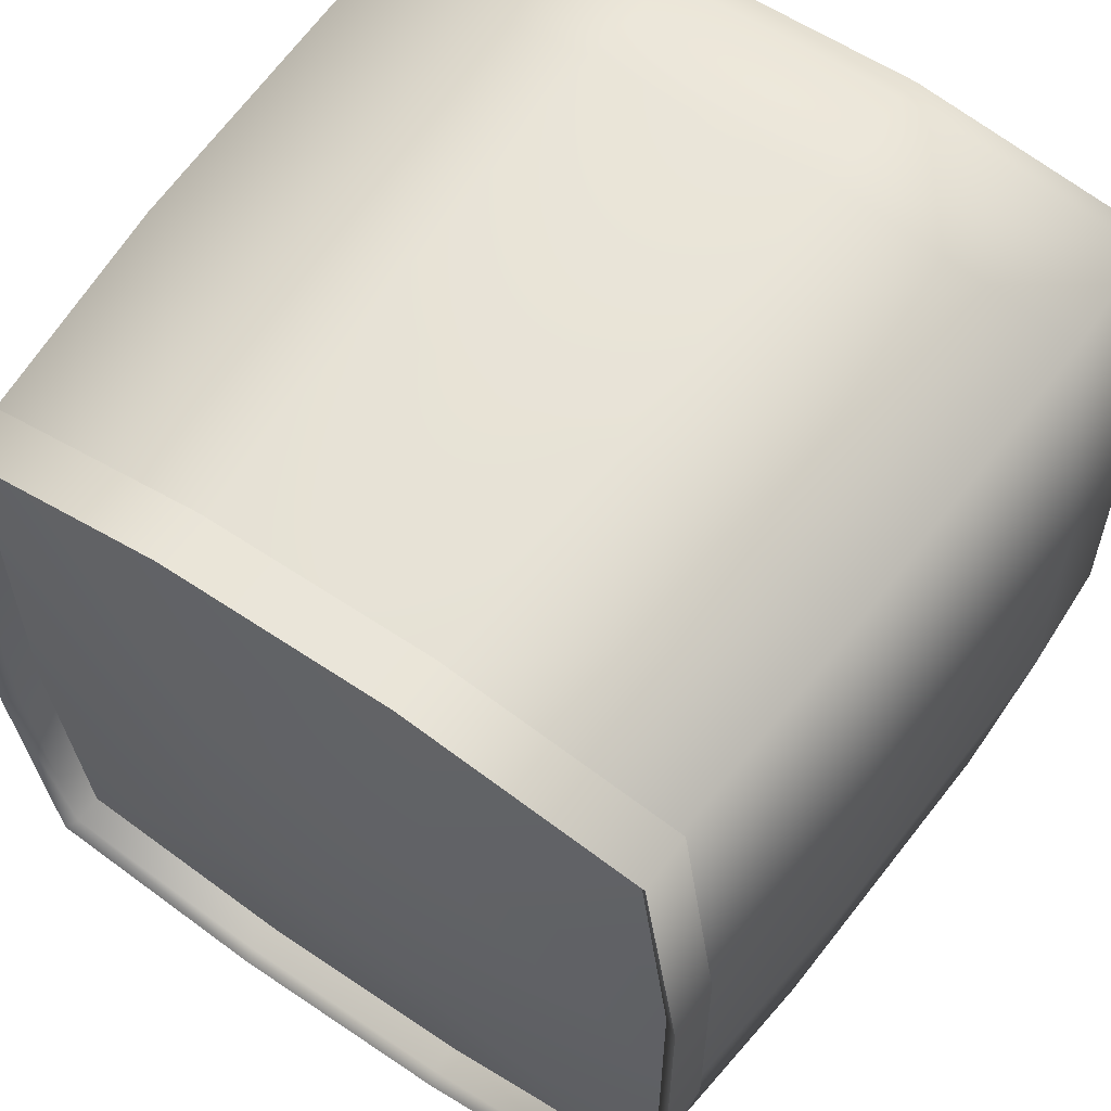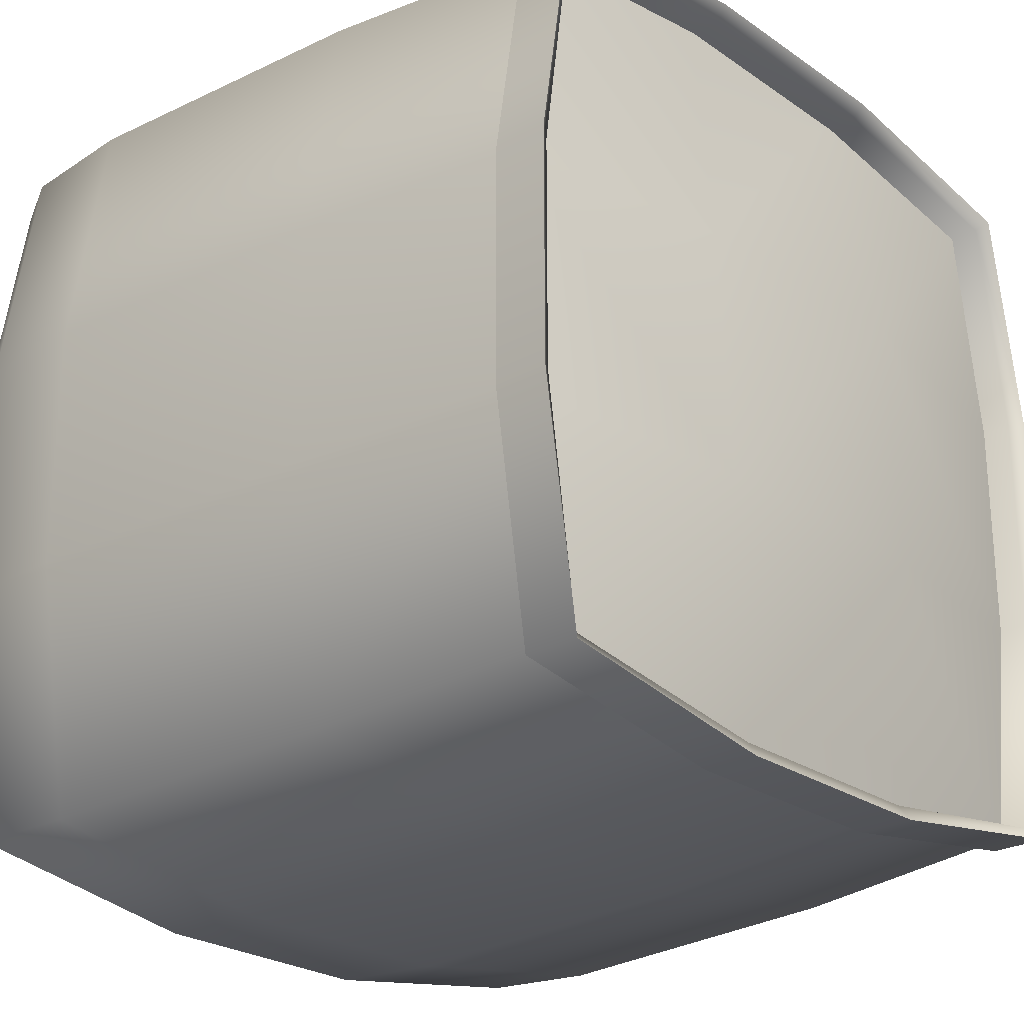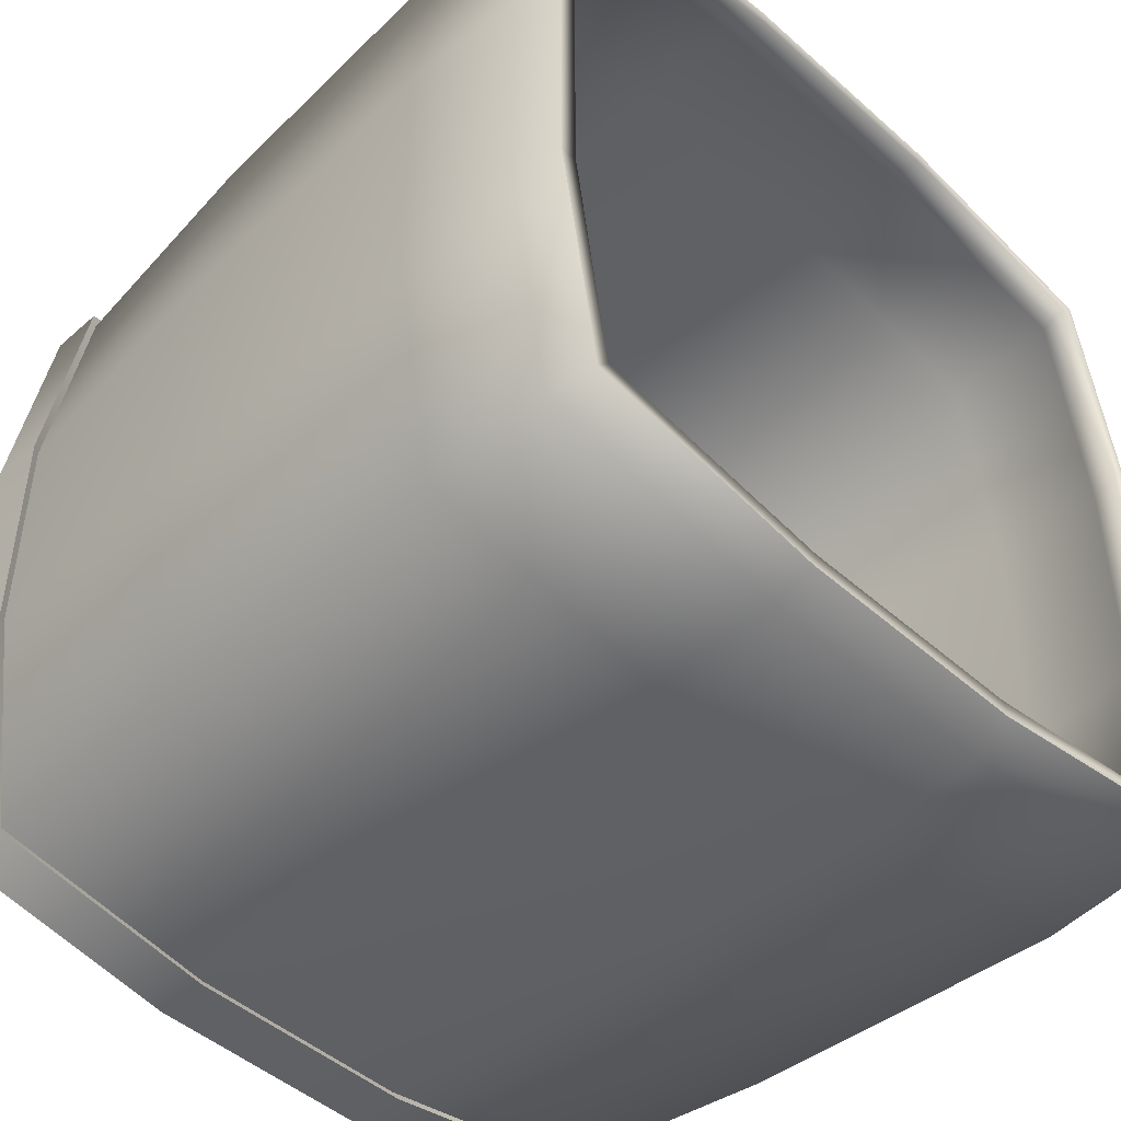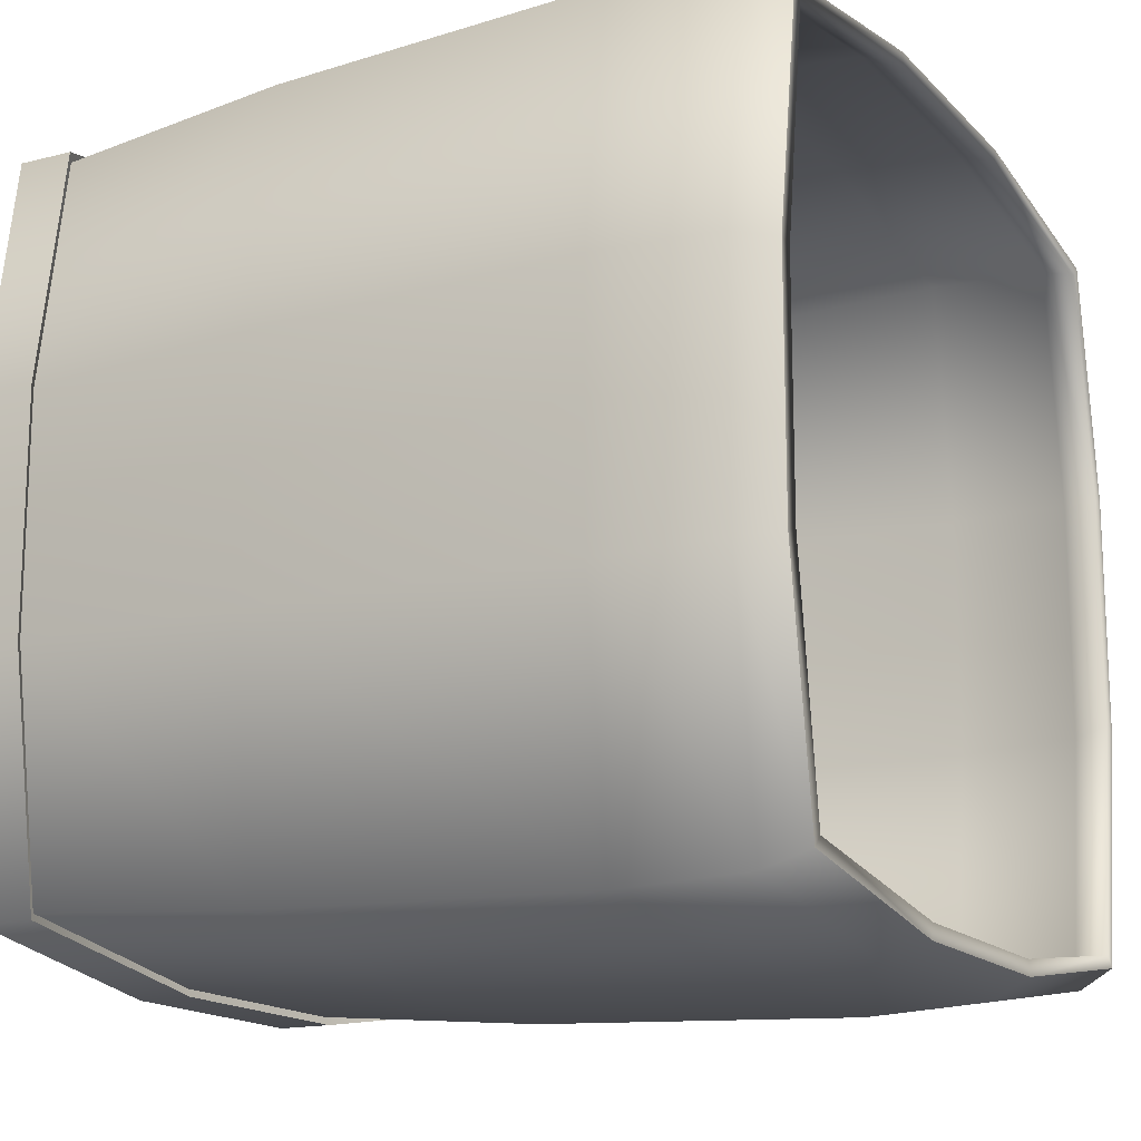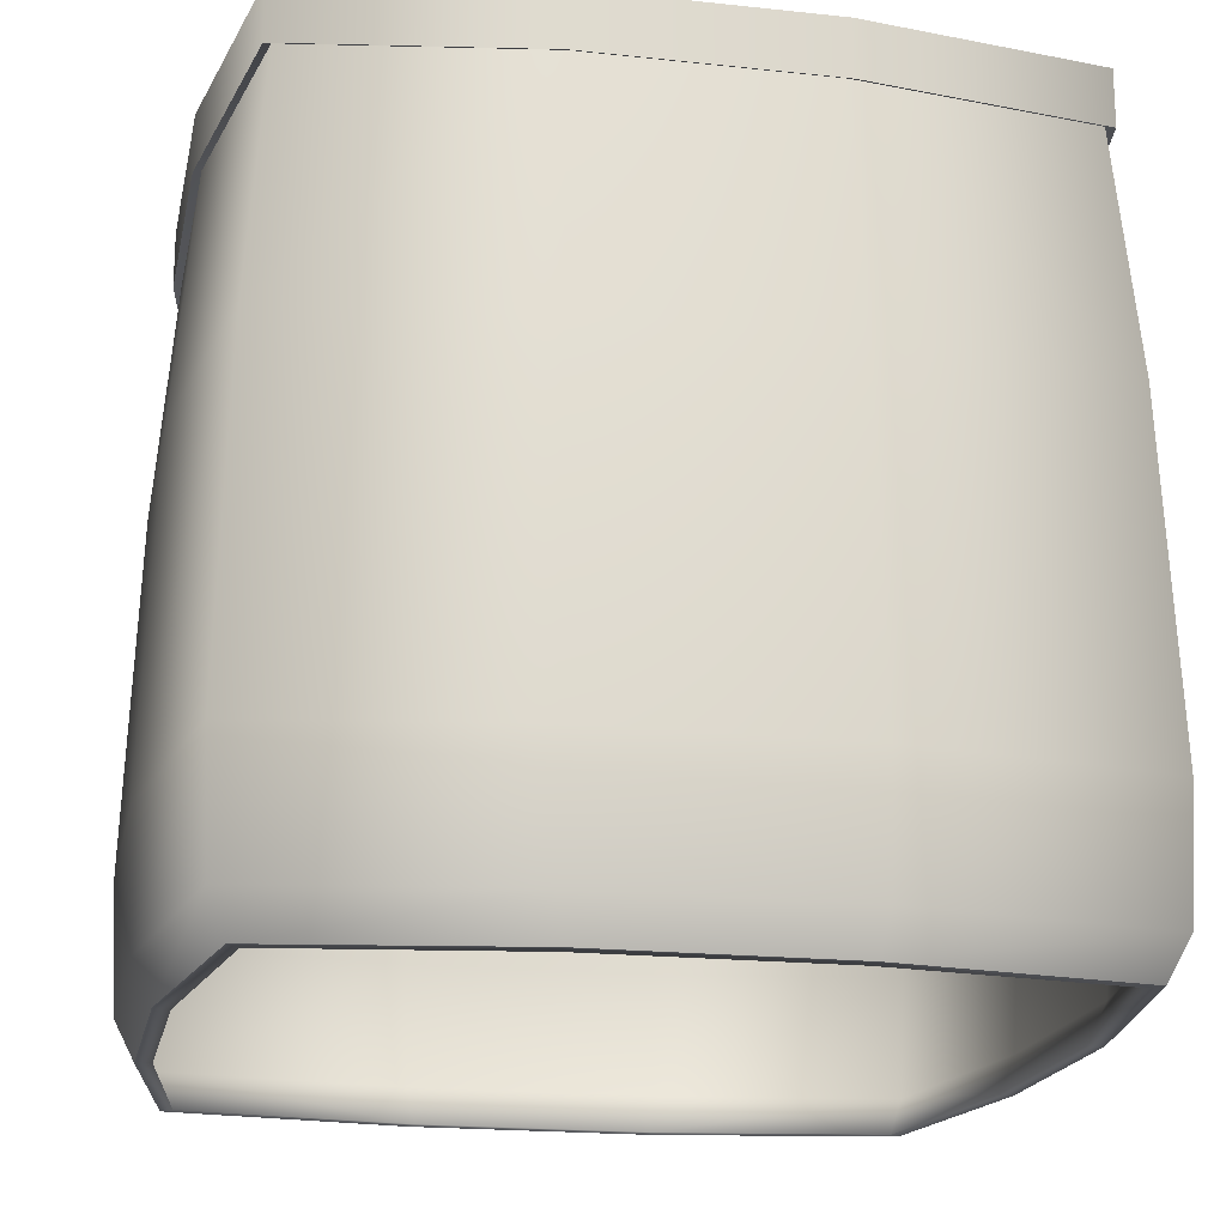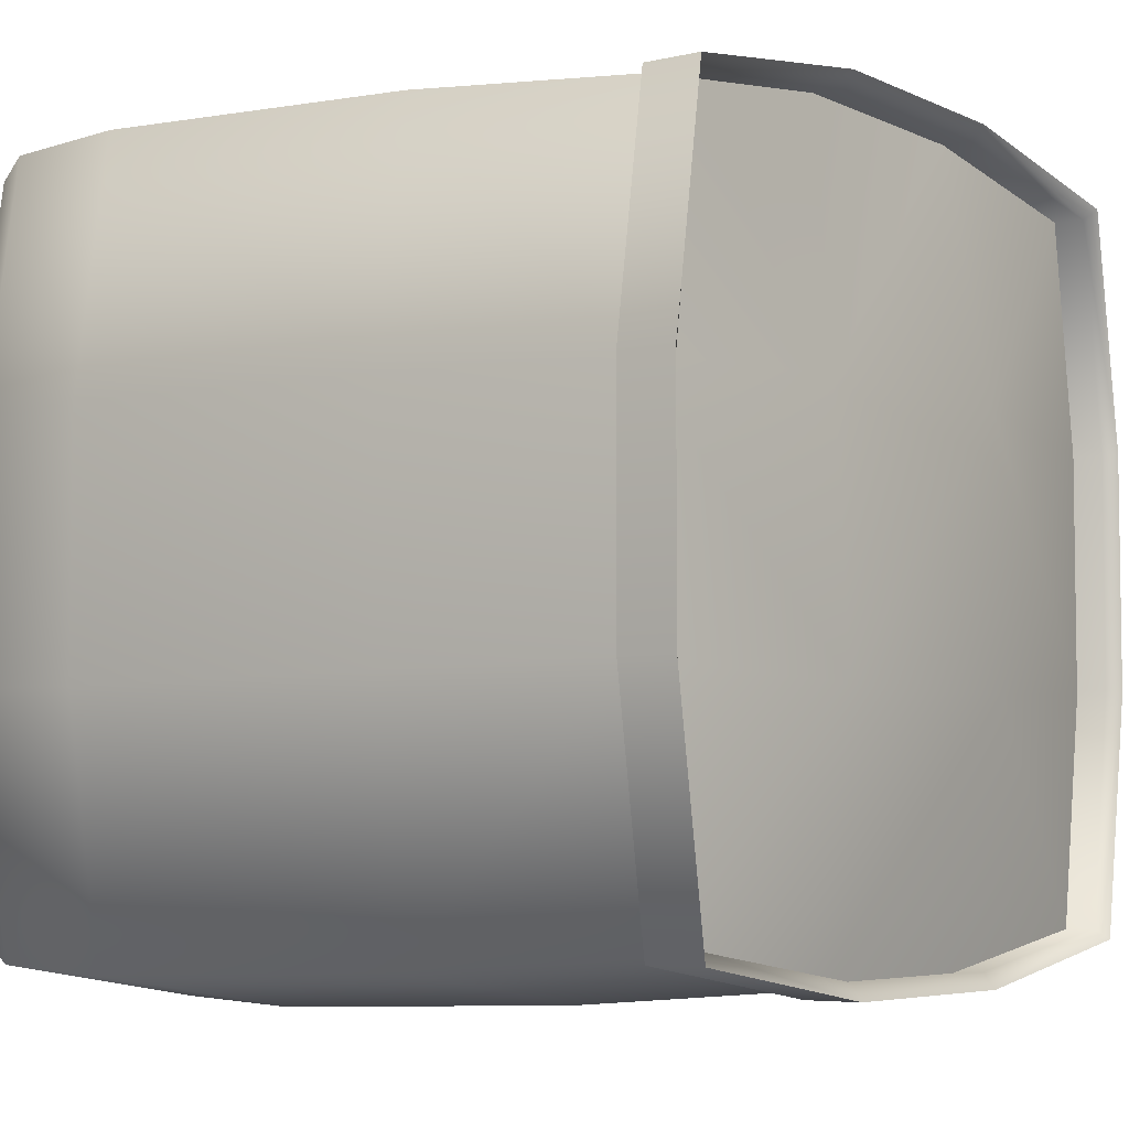
<metadata>
{"format":"obj","ext":"obj","renderer":"f3d","projection":"perspective","resolution":1024,"background":"white","views":[{"elev":58.1,"azim":-145.0,"up":"+Z"},{"elev":-24.9,"azim":131.8,"up":"+Z"},{"elev":-47.0,"azim":-45.1,"up":"+Z"},{"elev":-15.9,"azim":-62.1,"up":"+Z"},{"elev":-18.9,"azim":78.4,"up":"+Y"},{"elev":-5.3,"azim":125.8,"up":"+Z"}]}
</metadata>
<code>
v  -8.165 51.35 27.08
v  -8.591 34.71 28.49
v  8.591 34.71 28.49
v  8.165 51.35 27.08
v  27.08 51.35 8.165
v  28.49 34.71 8.591
v  28.49 34.71 -8.591
v  27.08 51.35 -8.165
v  8.165 51.35 -27.08
v  8.591 34.71 -28.49
v  -8.591 34.71 -28.49
v  -8.165 51.35 -27.08
v  -27.08 51.35 -8.165
v  -28.49 34.71 -8.591
v  -28.49 34.71 8.591
v  -27.08 51.35 8.165
v  -27.64 0 8.333
v  -27.64 0 -8.333
v  -26.56 0 -8.075
v  -26.56 0 8.074
v  -8.333 0 -27.64
v  8.333 0 -27.64
v  8.074 0 -26.56
v  -8.075 0 -26.56
v  27.64 0 -8.333
v  27.64 0 8.333
v  26.56 0 8.075
v  26.56 0 -8.074
v  8.333 0 27.64
v  -8.333 0 27.64
v  -8.074 0 26.56
v  8.074 0 26.56
v  -8.333 55 27.64
v  8.333 55 27.64
v  8.074 54.27 26.56
v  -8.074 54.27 26.56
v  27.64 55 8.333
v  27.64 55 -8.333
v  26.56 54.27 -8.074
v  26.56 54.27 8.075
v  8.333 55 -27.64
v  -8.333 55 -27.64
v  -8.075 54.27 -26.56
v  8.074 54.27 -26.56
v  -27.64 55 -8.333
v  -27.64 55 8.333
v  -26.56 54.27 8.074
v  -26.56 54.27 -8.075
v  -27.66 34.71 8.411
v  -27.66 34.71 -8.411
v  -8.411 34.71 -27.66
v  8.411 34.71 -27.66
v  27.66 34.71 -8.411
v  27.66 34.71 8.411
v  8.411 34.71 27.66
v  -8.411 34.71 27.66
v  25.77 34.71 25.77
v  24.5 51.35 24.5
v  -25 55 25
v  -25 51.08 25
v  -8.333 51.08 27.64
v  -25.77 34.71 -25.77
v  -24.5 51.35 -24.5
v  25 55 -25
v  25 51.08 -25
v  8.333 51.08 -27.64
v  24.22 0 -24.22
v  25 0 -25
v  -24.22 0 -24.22
v  -25 0 -25
v  -24.22 0 24.22
v  -25 0 25
v  24.22 0 24.22
v  25 0 25
v  24.22 54.27 24.22
v  25 55 25
v  -24.22 54.27 24.22
v  -24.22 54.27 -24.22
v  -25 55 -25
v  24.22 54.27 -24.22
v  25.23 34.71 -25.23
v  -8.471 2.695 -27.86
v  -25.41 2.695 -25.41
v  -25.23 34.71 25.23
v  8.471 2.695 27.86
v  25.41 2.695 25.41
v  25.77 34.71 -25.77
v  24.5 51.35 -24.5
v  25 51.08 25
v  27.64 51.08 8.333
v  -25.77 34.71 25.77
v  -24.5 51.35 24.5
v  -25 51.08 -25
v  -27.64 51.08 -8.333
v  -25.23 34.71 -25.23
v  -27.86 2.695 8.471
v  -25.41 2.695 25.41
v  25.23 34.71 25.23
v  27.86 2.695 -8.471
v  25.41 2.695 -25.41
v  8.333 51.08 27.64
v  27.64 51.08 -8.333
v  -8.333 51.08 -27.64
v  -27.64 51.08 8.333
v  -8.731 2.695 28.96
v  -26.19 2.695 26.19
v  8.731 2.695 -28.96
v  26.19 2.695 -26.19
v  28.96 2.695 8.731
v  26.19 2.695 26.19
v  -28.96 2.695 -8.731
v  -26.19 2.695 -26.19
v  -8.863 11.25 29.39
v  8.863 11.25 29.39
v  29.39 11.25 8.863
v  29.39 11.25 -8.863
v  8.863 11.25 -29.39
v  -8.863 11.25 -29.39
v  -29.39 11.25 -8.863
v  -29.39 11.25 8.863
v  -28.43 11.25 8.644
v  -28.43 11.25 -8.644
v  -8.644 11.25 -28.43
v  8.644 11.25 -28.43
v  28.43 11.25 -8.644
v  28.43 11.25 8.644
v  8.644 11.25 28.43
v  -8.644 11.25 28.43
v  26.59 11.25 26.59
v  -26.59 11.25 -26.59
v  25.93 11.25 -25.93
v  -25.93 11.25 25.93
v  26.59 11.25 -26.59
v  -26.59 11.25 26.59
v  -25.93 11.25 -25.93
v  25.93 11.25 25.93
v  8.731 2.695 28.96
v  28.96 2.695 -8.731
v  -8.731 2.695 -28.96
v  -28.96 2.695 8.731
v  -27.86 2.695 -8.471
v  8.471 2.695 -27.86
v  27.86 2.695 8.471
v  -8.471 2.695 27.86
v  9.163 54.9 -9.163
v  -9.163 55.34 -9.163
v  -9.163 54.9 9.163
v  9.163 53.95 9.163
v  24.85 51.97 24.85
v  27.25 51.97 8.284
v  8.284 51.97 27.25
v  27.25 51.97 -8.284
v  24.85 51.97 -24.85
v  8.284 51.97 -27.25
v  -8.284 51.97 -27.25
v  -24.85 51.97 -24.85
v  -27.25 51.97 -8.284
v  -27.25 51.97 8.284
v  -24.85 51.97 24.85
v  -8.284 51.97 27.25
g hesco_sand
f 1 2 3 4
f 5 6 7 8
f 9 10 11 12
f 13 14 15 16
f 17 18 19 20
f 21 22 23 24
f 25 26 27 28
f 29 30 31 32
f 33 34 35 36
f 37 38 39 40
f 41 42 43 44
f 45 46 47 48
f 47 49 50 48
f 43 51 52 44
f 39 53 54 40
f 35 55 56 36
f 4 3 57 58
f 33 59 60 61
f 12 11 62 63
f 41 64 65 66
f 67 23 22 68
f 21 24 69 70
f 71 31 30 72
f 29 32 73 74
f 75 35 34 76
f 33 36 77 59
f 78 43 42 79
f 41 44 80 64
f 44 52 81 80
f 24 82 83 69
f 36 56 84 77
f 32 85 86 73
f 8 7 87 88
f 37 76 89 90
f 16 15 91 92
f 45 79 93 94
f 69 19 18 70
f 17 20 71 72
f 73 27 26 74
f 25 28 67 68
f 80 39 38 64
f 37 40 75 76
f 77 47 46 59
f 45 48 78 79
f 48 50 95 78
f 20 96 97 71
f 40 54 98 75
f 28 99 100 67
f 101 34 33 61
f 102 38 37 90
f 103 42 41 66
f 104 46 45 94
f 89 76 34 101
f 105 106 72 30
f 93 79 42 103
f 107 108 68 22
f 65 64 38 102
f 109 110 74 26
f 60 59 46 104
f 111 112 70 18
f 1 4 101 61
f 5 8 102 90
f 9 12 103 66
f 13 16 104 94
f 101 4 58 89
f 61 60 92 1
f 103 12 63 93
f 66 65 88 9
f 102 8 88 65
f 90 89 58 5
f 104 16 92 60
f 94 93 63 13
f 113 114 3 2
f 115 116 7 6
f 117 118 11 10
f 119 120 15 14
f 121 122 50 49
f 123 124 52 51
f 125 126 54 53
f 127 128 56 55
f 114 129 57 3
f 118 130 62 11
f 124 131 81 52
f 43 78 95 51
f 128 132 84 56
f 35 75 98 55
f 116 133 87 7
f 120 134 91 15
f 122 135 95 50
f 47 77 84 49
f 126 136 98 54
f 39 80 81 53
f 1 92 91 2
f 9 88 87 10
f 5 58 57 6
f 13 63 62 14
f 123 135 83 82
f 127 136 86 85
f 121 132 97 96
f 125 131 100 99
f 113 134 106 105
f 117 133 108 107
f 115 129 110 109
f 119 130 112 111
f 30 29 137 105
f 26 25 138 109
f 22 21 139 107
f 18 17 140 111
f 20 19 141 96
f 24 23 142 82
f 28 27 143 99
f 32 31 144 85
f 29 74 110 137
f 21 70 112 139
f 23 67 100 142
f 31 71 97 144
f 25 68 108 138
f 17 72 106 140
f 19 69 83 141
f 27 73 86 143
f 105 137 114 113
f 109 138 116 115
f 107 139 118 117
f 111 140 120 119
f 96 141 122 121
f 82 142 124 123
f 99 143 126 125
f 85 144 128 127
f 137 110 129 114
f 139 112 130 118
f 142 100 131 124
f 144 97 132 128
f 138 108 133 116
f 140 106 134 120
f 141 83 135 122
f 143 86 136 126
f 51 95 135 123
f 55 98 136 127
f 49 84 132 121
f 53 81 131 125
f 2 91 134 113
f 10 87 133 117
f 6 57 129 115
f 14 62 130 119
f 145 146 147 148
f 149 150 148 151
f 150 152 145 148
f 153 154 145 152
f 154 155 146 145
f 156 157 146 155
f 157 158 147 146
f 159 160 147 158
f 160 151 148 147

</code>
